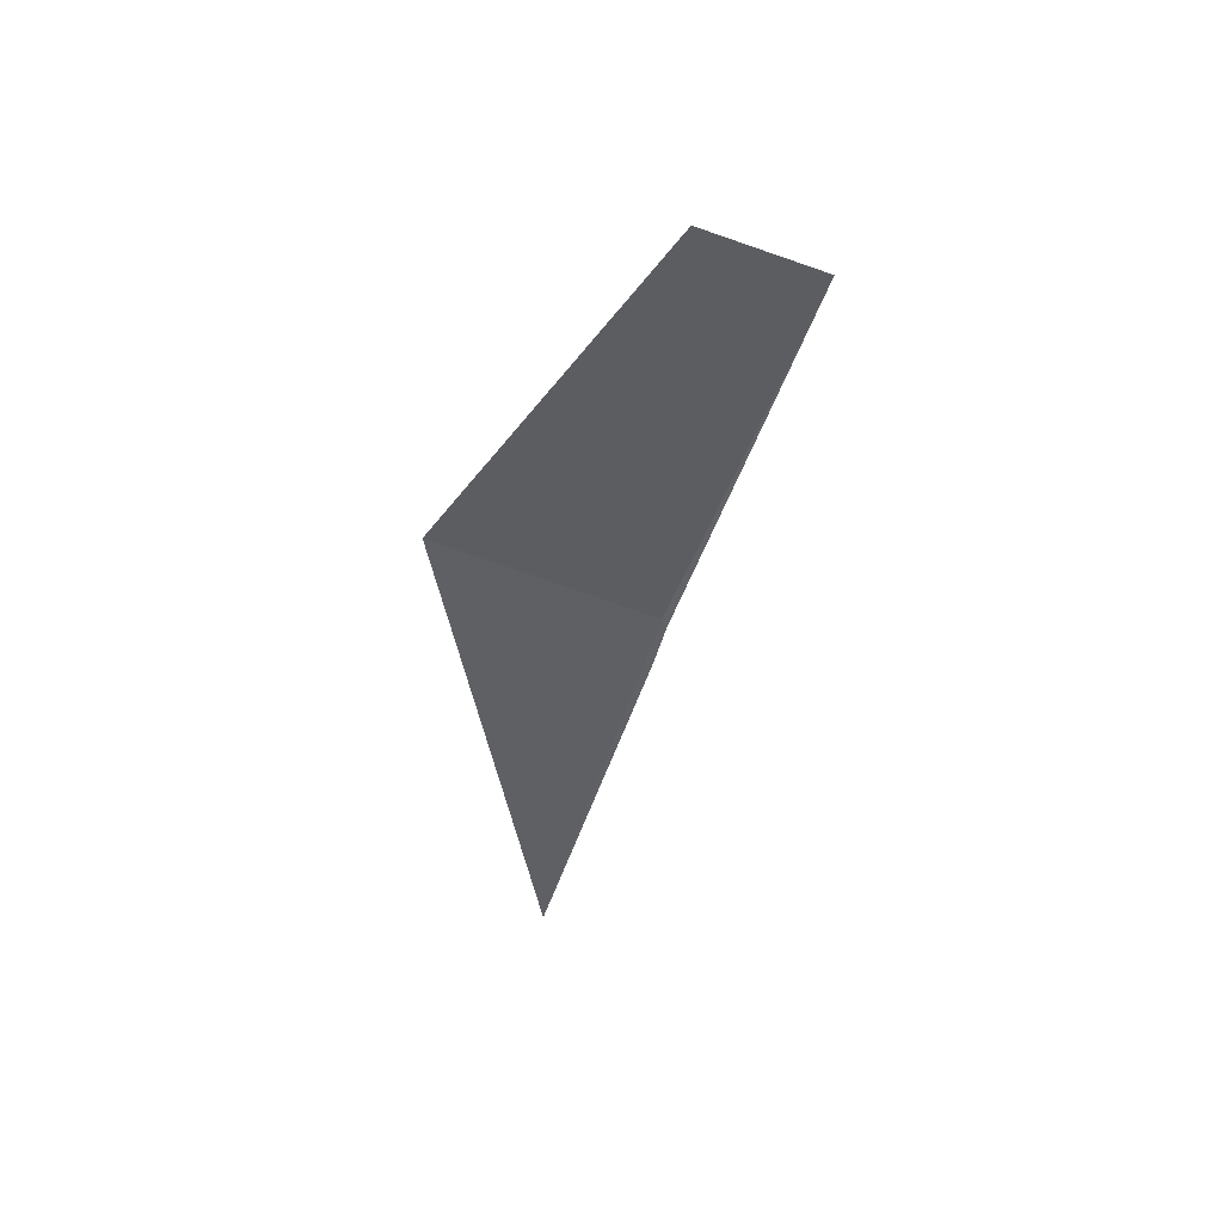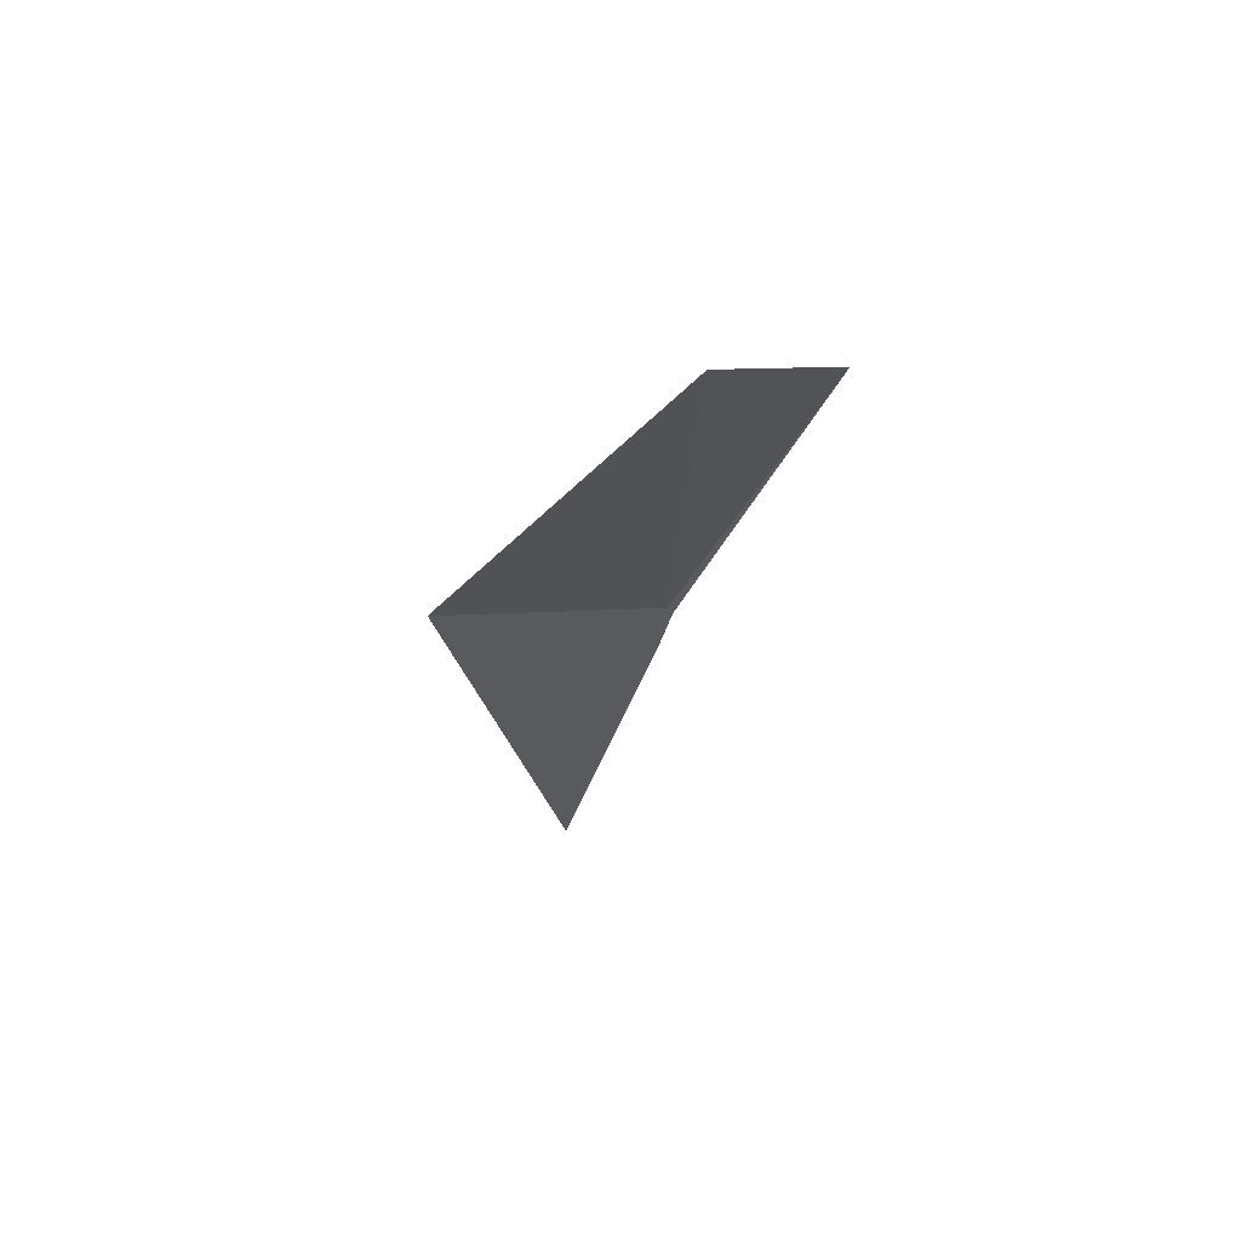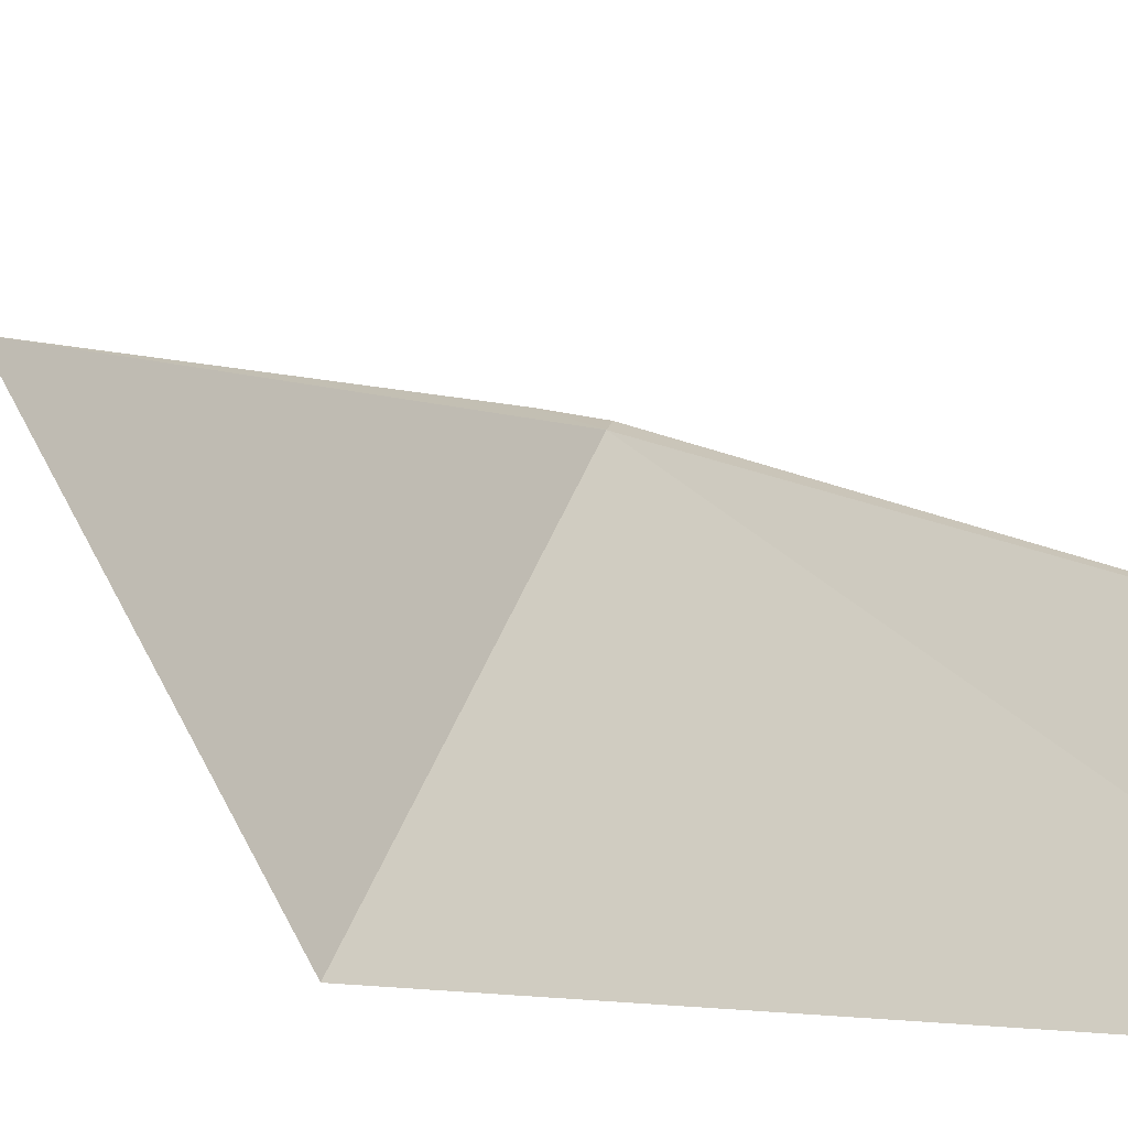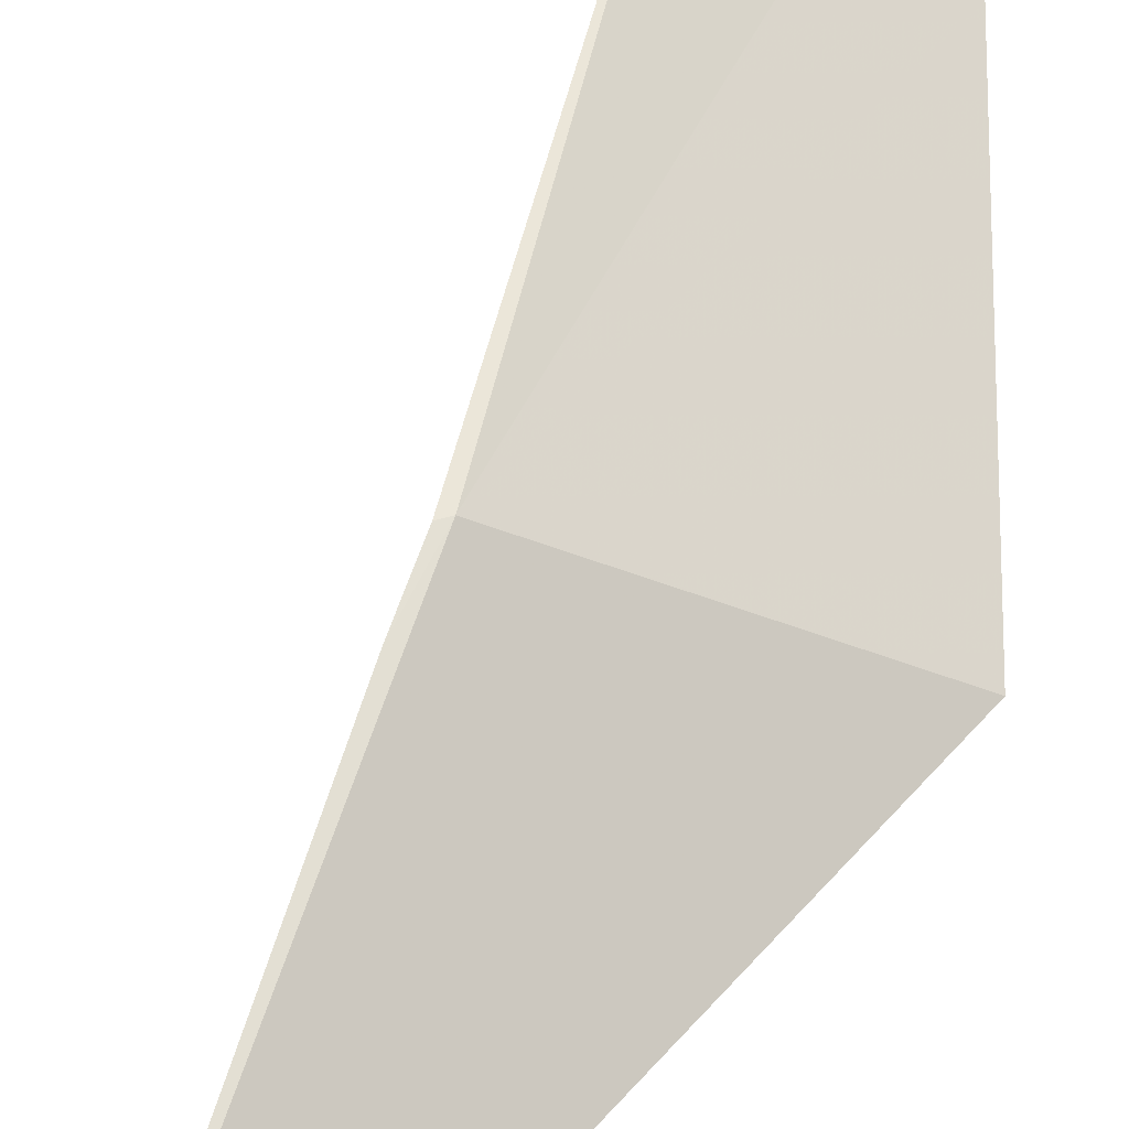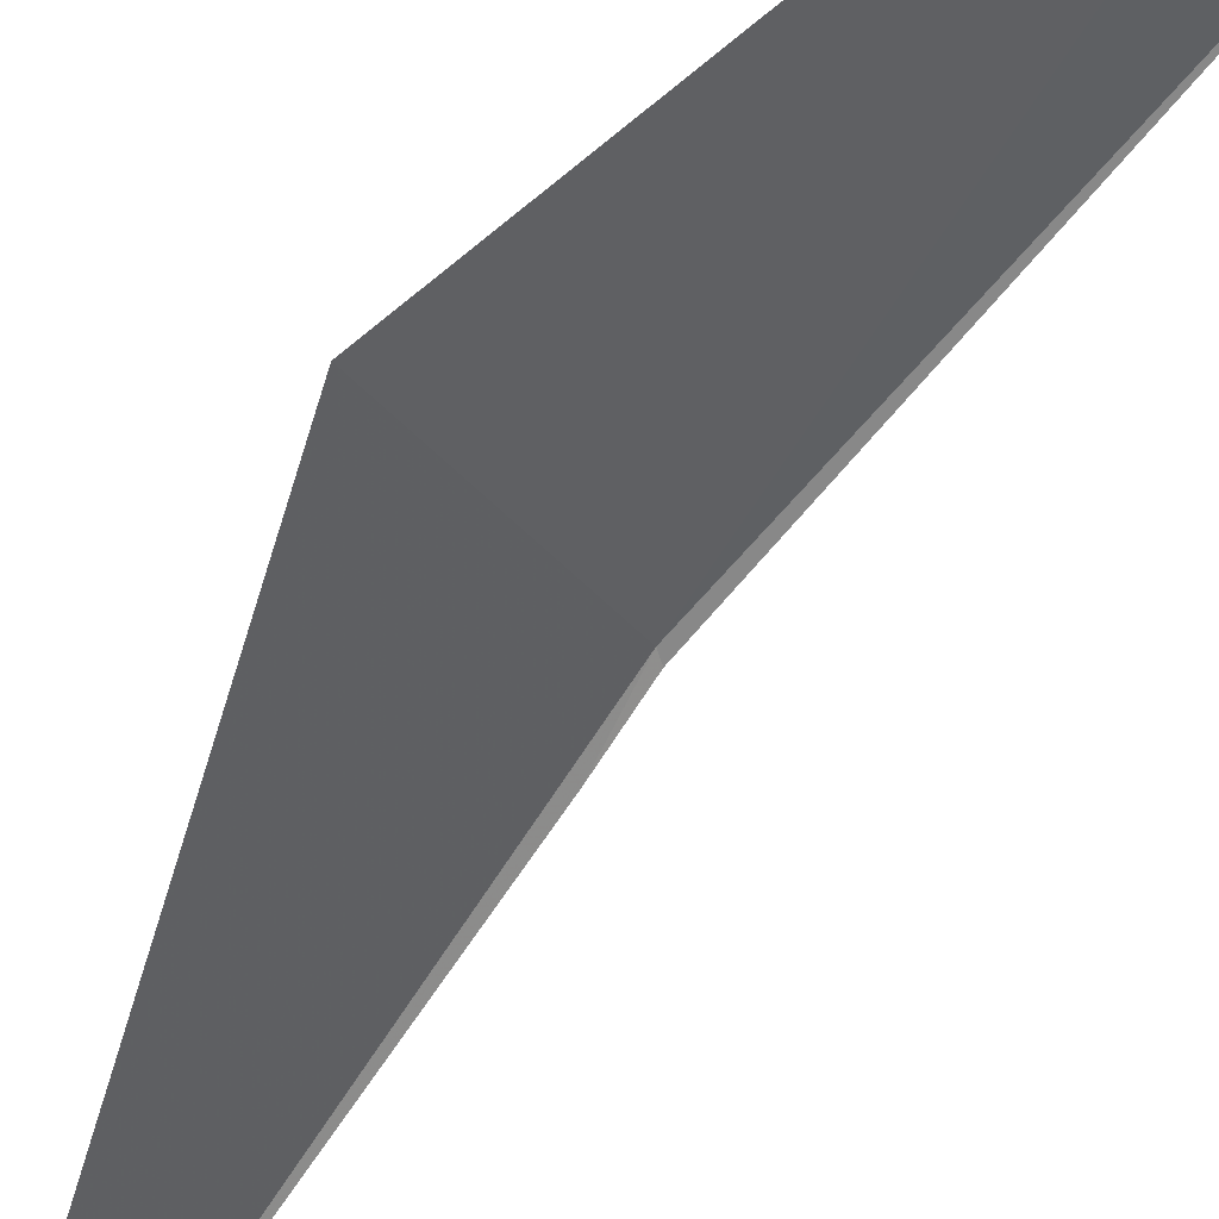
<metadata>
{"format":"obj","ext":"obj","renderer":"f3d","projection":"perspective","resolution":1024,"background":"white","views":[{"elev":51.9,"azim":38.3,"up":"+Z"},{"elev":68.7,"azim":23.1,"up":"+Z"},{"elev":25.0,"azim":-28.3,"up":"+Y"},{"elev":50.3,"azim":-153.0,"up":"+Y"},{"elev":-60.0,"azim":-27.5,"up":"+Y"}]}
</metadata>
<code>
v 20 15.77 4.7
v 20.04 15.79 4.848
v 20.01 15.77 4.698
v 20.01 15.77 4.864
v 19.95 15.73 4.736
v 19.98 15.73 4.552
v 20 15.77 4.682
f 1 3 2
f 1 2 4
f 1 4 5
f 1 5 6
f 1 6 7
f 1 7 3

</code>
